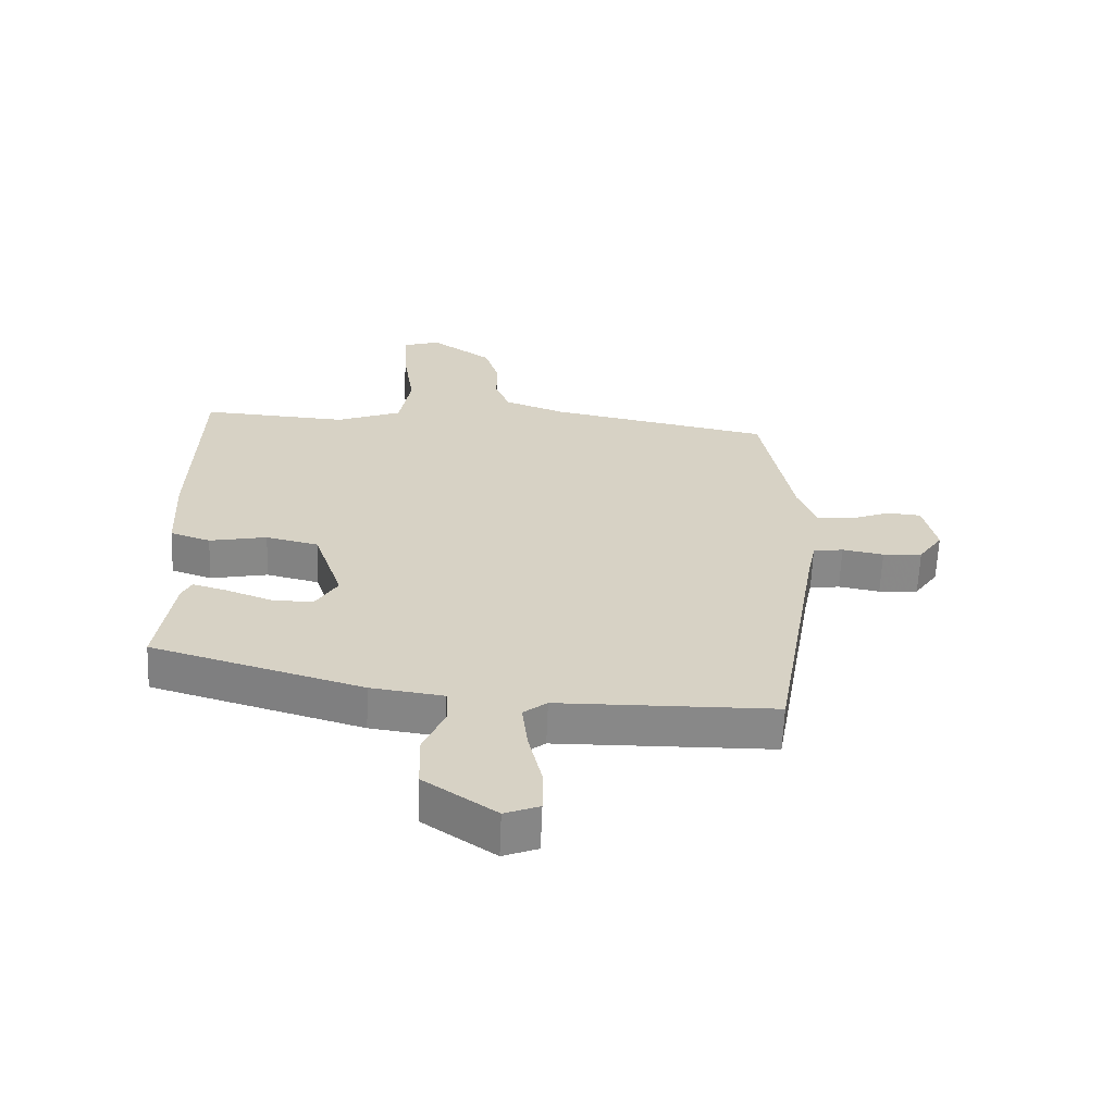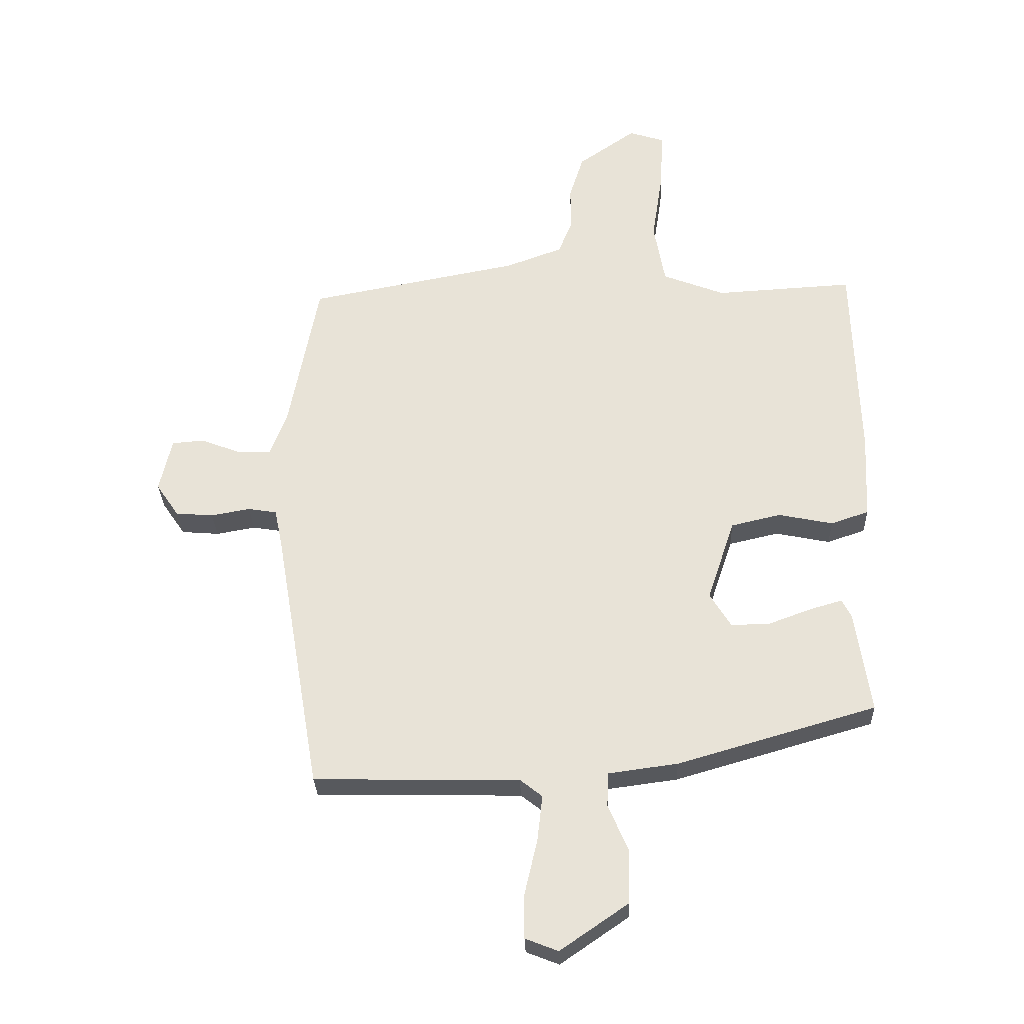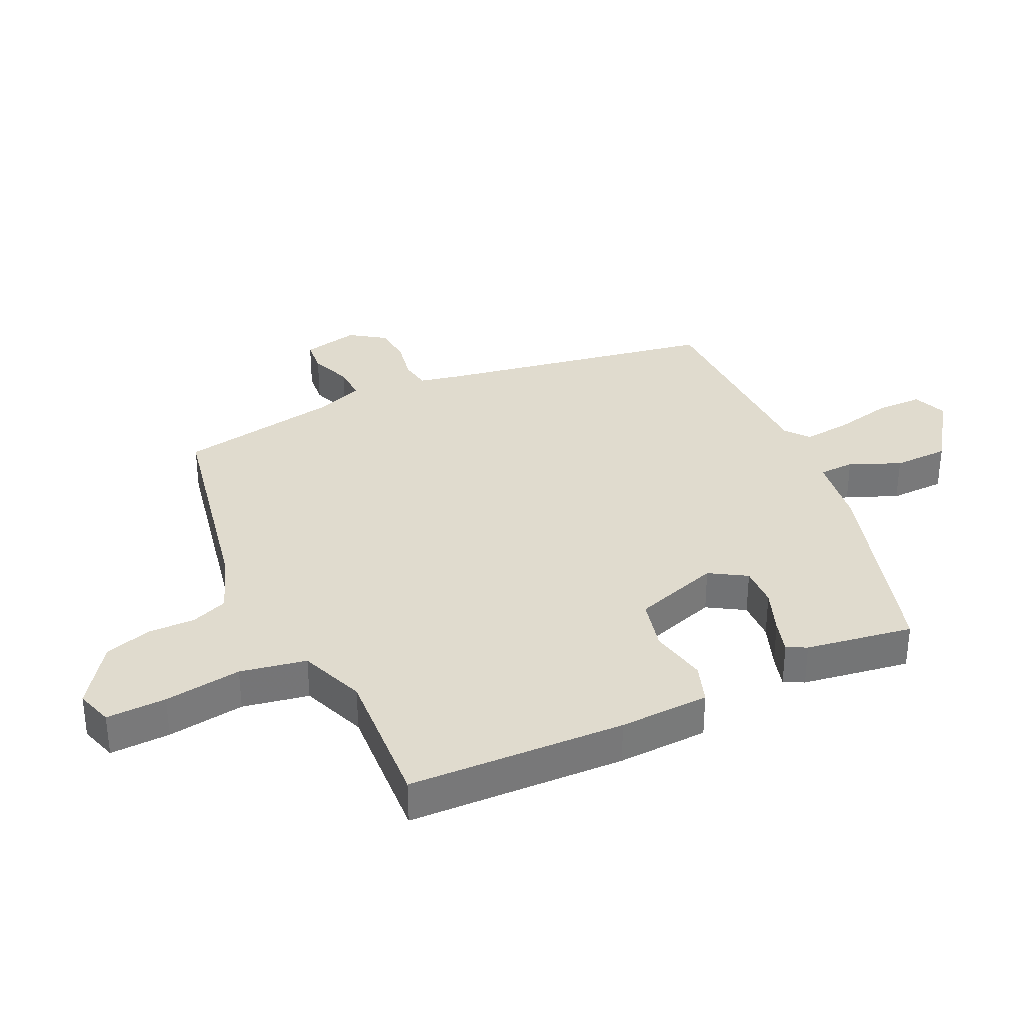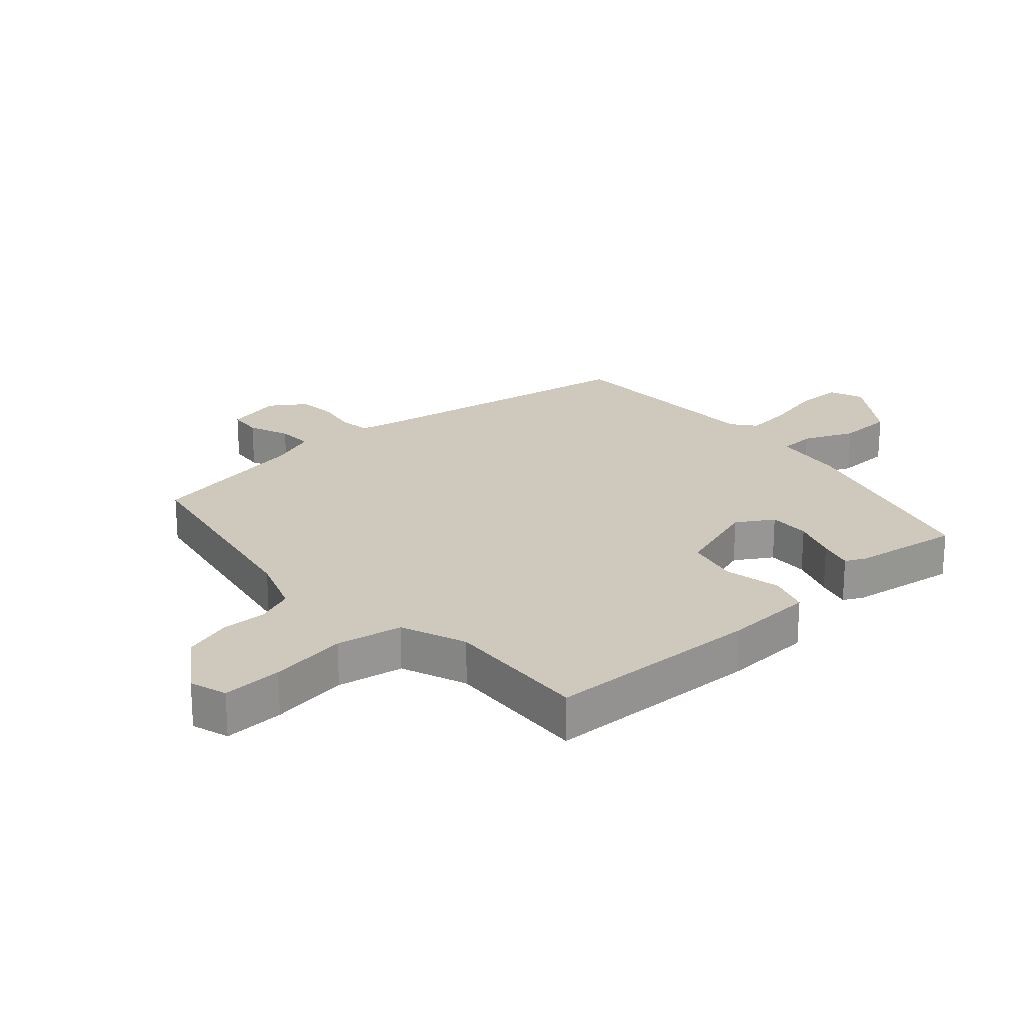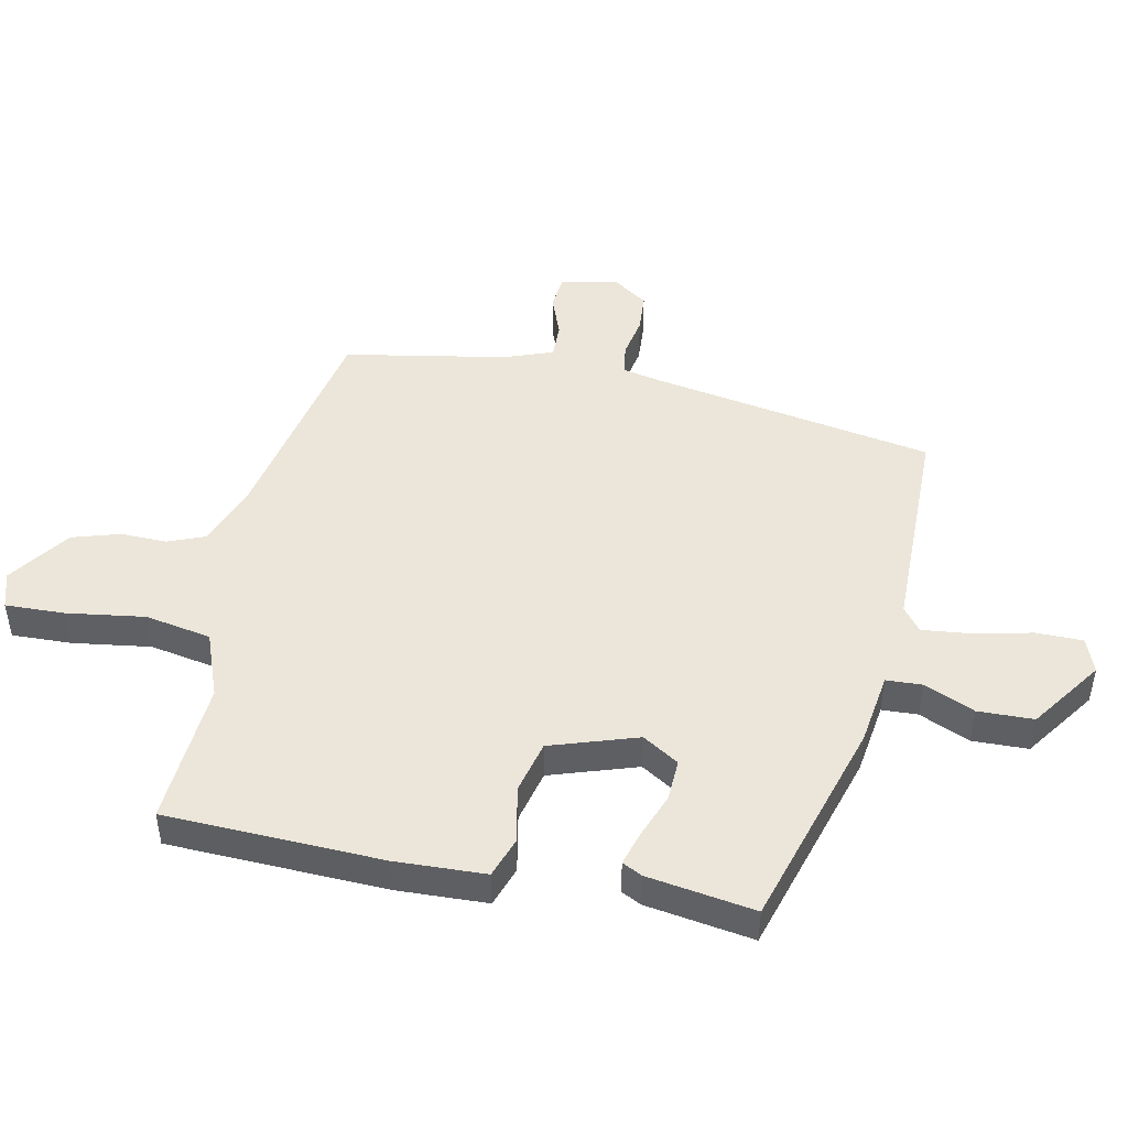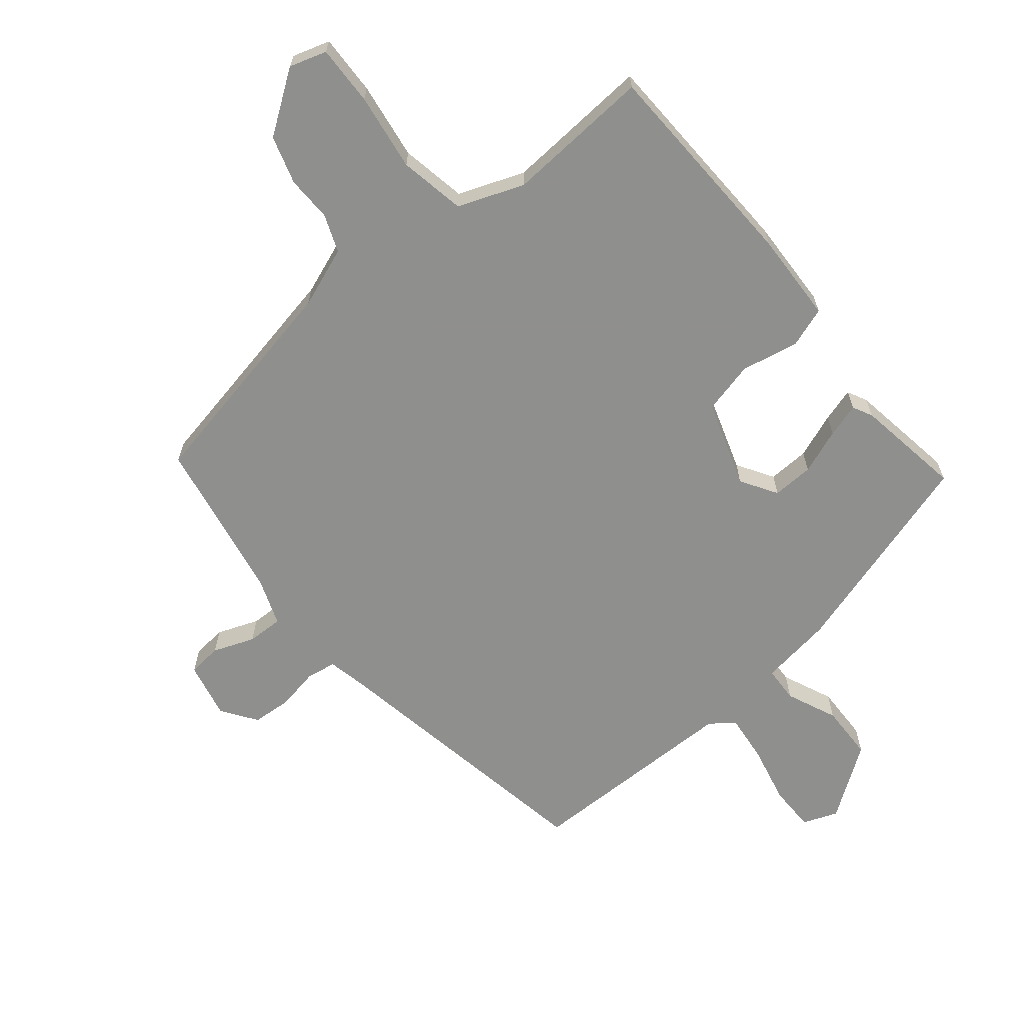
<metadata>
{"format":"obj","ext":"obj","renderer":"f3d","projection":"perspective","resolution":1024,"background":"white","views":[{"elev":-62.8,"azim":177.7,"up":"+Z"},{"elev":-29.2,"azim":1.9,"up":"+Z"},{"elev":33.7,"azim":65.1,"up":"+Y"},{"elev":22.4,"azim":48.2,"up":"+Y"},{"elev":47.0,"azim":102.1,"up":"+Y"},{"elev":-65.3,"azim":39.8,"up":"+Y"}]}
</metadata>
<code>
v 0.53 0.07 0.468
v 0.54 0.07 0.118
v 0.533 0.07 -0.028
v 0.468 0.07 -0.05
v 0.375 0.07 -0.031
v 0.29 0.07 -0.051
v 0.243 0.07 -0.191
v 0.279 0.07 -0.25
v 0.346 0.07 -0.248
v 0.419 0.07 -0.221
v 0.474 0.07 -0.205
v 0.49 0.07 -0.237
v 0.516 0.07 -0.411
v 0.176 0.07 -0.51
v 0.058 0.07 -0.526
v 0.055 0.07 -0.584
v 0.09 0.07 -0.666
v 0.087 0.07 -0.756
v -0.029 0.07 -0.836
v -0.085 0.07 -0.814
v -0.085 0.07 -0.739
v -0.063 0.07 -0.644
v -0.054 0.07 -0.566
v -0.092 0.07 -0.536
v -0.443 0.07 -0.53
v -0.521 0.07 -0.072
v -0.534 0.07 -0.009
v -0.583 0.07 -0.001
v -0.65 0.07 -0.013
v -0.714 0.07 -0.008
v -0.753 0.07 0.049
v -0.732 0.07 0.141
v -0.677 0.07 0.146
v -0.61 0.07 0.12
v -0.552 0.07 0.118
v -0.523 0.07 0.195
v -0.473 0.07 0.458
v -0.112 0.07 0.527
v -0.014 0.07 0.563
v 0.01 0.07 0.623
v 0.009 0.07 0.697
v 0.033 0.07 0.774
v 0.132 0.07 0.843
v 0.192 0.07 0.824
v 0.188 0.07 0.727
v 0.169 0.07 0.602
v 0.188 0.07 0.495
v 0.294 0.07 0.454
v 0.53 0 0.468
v 0.54 0 0.118
v 0.533 0 -0.028
v 0.468 0 -0.05
v 0.375 0 -0.031
v 0.29 0 -0.051
v 0.243 0 -0.191
v 0.279 0 -0.25
v 0.346 0 -0.248
v 0.419 0 -0.221
v 0.474 0 -0.205
v 0.49 0 -0.237
v 0.516 0 -0.411
v 0.176 0 -0.51
v 0.058 0 -0.526
v 0.055 0 -0.584
v 0.09 0 -0.666
v 0.087 0 -0.756
v -0.029 0 -0.836
v -0.085 0 -0.814
v -0.085 0 -0.739
v -0.063 0 -0.644
v -0.054 0 -0.566
v -0.092 0 -0.536
v -0.443 0 -0.53
v -0.521 0 -0.072
v -0.534 0 -0.009
v -0.583 0 -0.001
v -0.65 0 -0.013
v -0.714 0 -0.008
v -0.753 0 0.049
v -0.732 0 0.141
v -0.677 0 0.146
v -0.61 0 0.12
v -0.552 0 0.118
v -0.523 0 0.195
v -0.473 0 0.458
v -0.112 0 0.527
v -0.014 0 0.563
v 0.01 0 0.623
v 0.009 0 0.697
v 0.033 0 0.774
v 0.132 0 0.843
v 0.192 0 0.824
v 0.188 0 0.727
v 0.169 0 0.602
v 0.188 0 0.495
v 0.294 0 0.454
f 43 44 45 46
f 41 42 43 46
f 40 41 46 47
f 39 40 47
f 38 39 47 48
f 36 37 38 48
f 31 32 33 34
f 31 34 35
f 28 29 30 31
f 27 28 31 35
f 26 27 35 36
f 24 25 26 36
f 19 20 21 22
f 19 22 23
f 16 17 18 19
f 15 16 19 23
f 12 13 14 15
f 9 10 11 12
f 9 12 15 23
f 2 3 4 5
f 2 5 6
f 1 2 6
f 48 1 6
f 36 48 6 7
f 24 36 7 8
f 8 9 23 24
f 94 93 92 91
f 94 91 90 89
f 95 94 89 88
f 95 88 87
f 96 95 87 86
f 96 86 85 84
f 82 81 80 79
f 83 82 79
f 79 78 77 76
f 83 79 76 75
f 84 83 75 74
f 84 74 73 72
f 70 69 68 67
f 71 70 67
f 67 66 65 64
f 71 67 64 63
f 63 62 61 60
f 60 59 58 57
f 71 63 60 57
f 53 52 51 50
f 54 53 50
f 54 50 49
f 54 49 96
f 55 54 96 84
f 56 55 84 72
f 72 71 57 56
f 1 49 50 2
f 2 50 51 3
f 3 51 52 4
f 4 52 53 5
f 5 53 54 6
f 6 54 55 7
f 7 55 56 8
f 8 56 57 9
f 9 57 58 10
f 10 58 59 11
f 11 59 60 12
f 12 60 61 13
f 13 61 62 14
f 14 62 63 15
f 15 63 64 16
f 16 64 65 17
f 17 65 66 18
f 18 66 67 19
f 19 67 68 20
f 20 68 69 21
f 21 69 70 22
f 22 70 71 23
f 23 71 72 24
f 24 72 73 25
f 25 73 74 26
f 26 74 75 27
f 27 75 76 28
f 28 76 77 29
f 29 77 78 30
f 30 78 79 31
f 31 79 80 32
f 32 80 81 33
f 33 81 82 34
f 34 82 83 35
f 35 83 84 36
f 36 84 85 37
f 37 85 86 38
f 38 86 87 39
f 39 87 88 40
f 40 88 89 41
f 41 89 90 42
f 42 90 91 43
f 43 91 92 44
f 44 92 93 45
f 45 93 94 46
f 46 94 95 47
f 47 95 96 48
f 48 96 49 1

</code>
